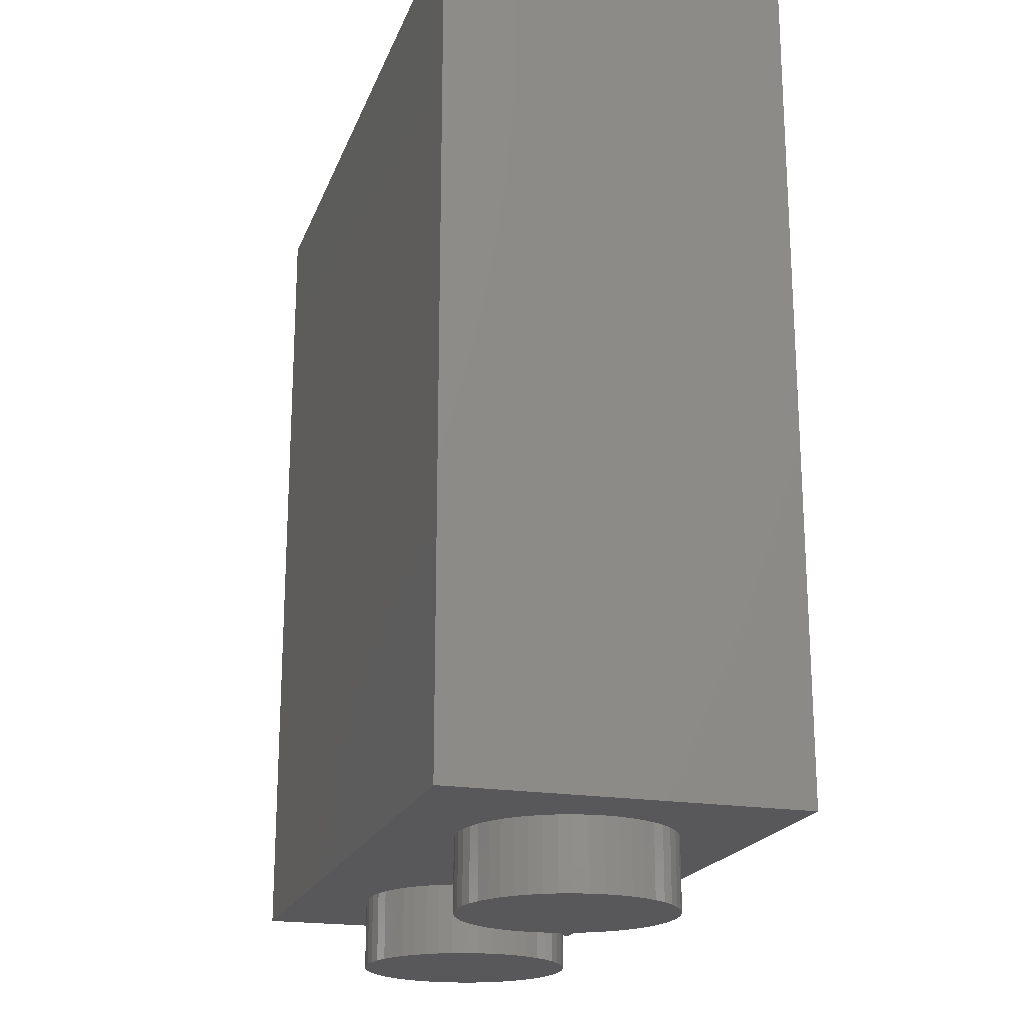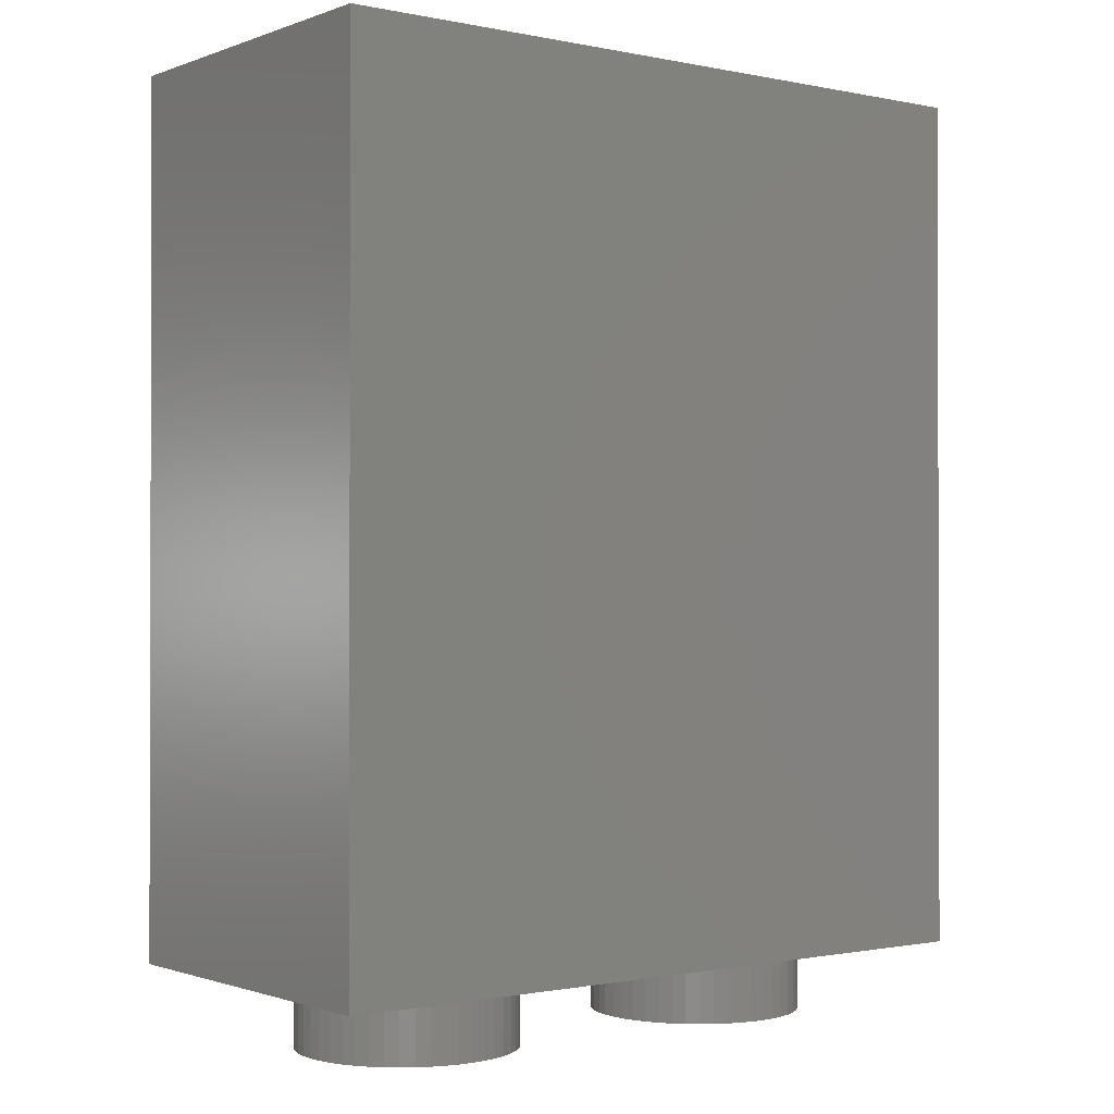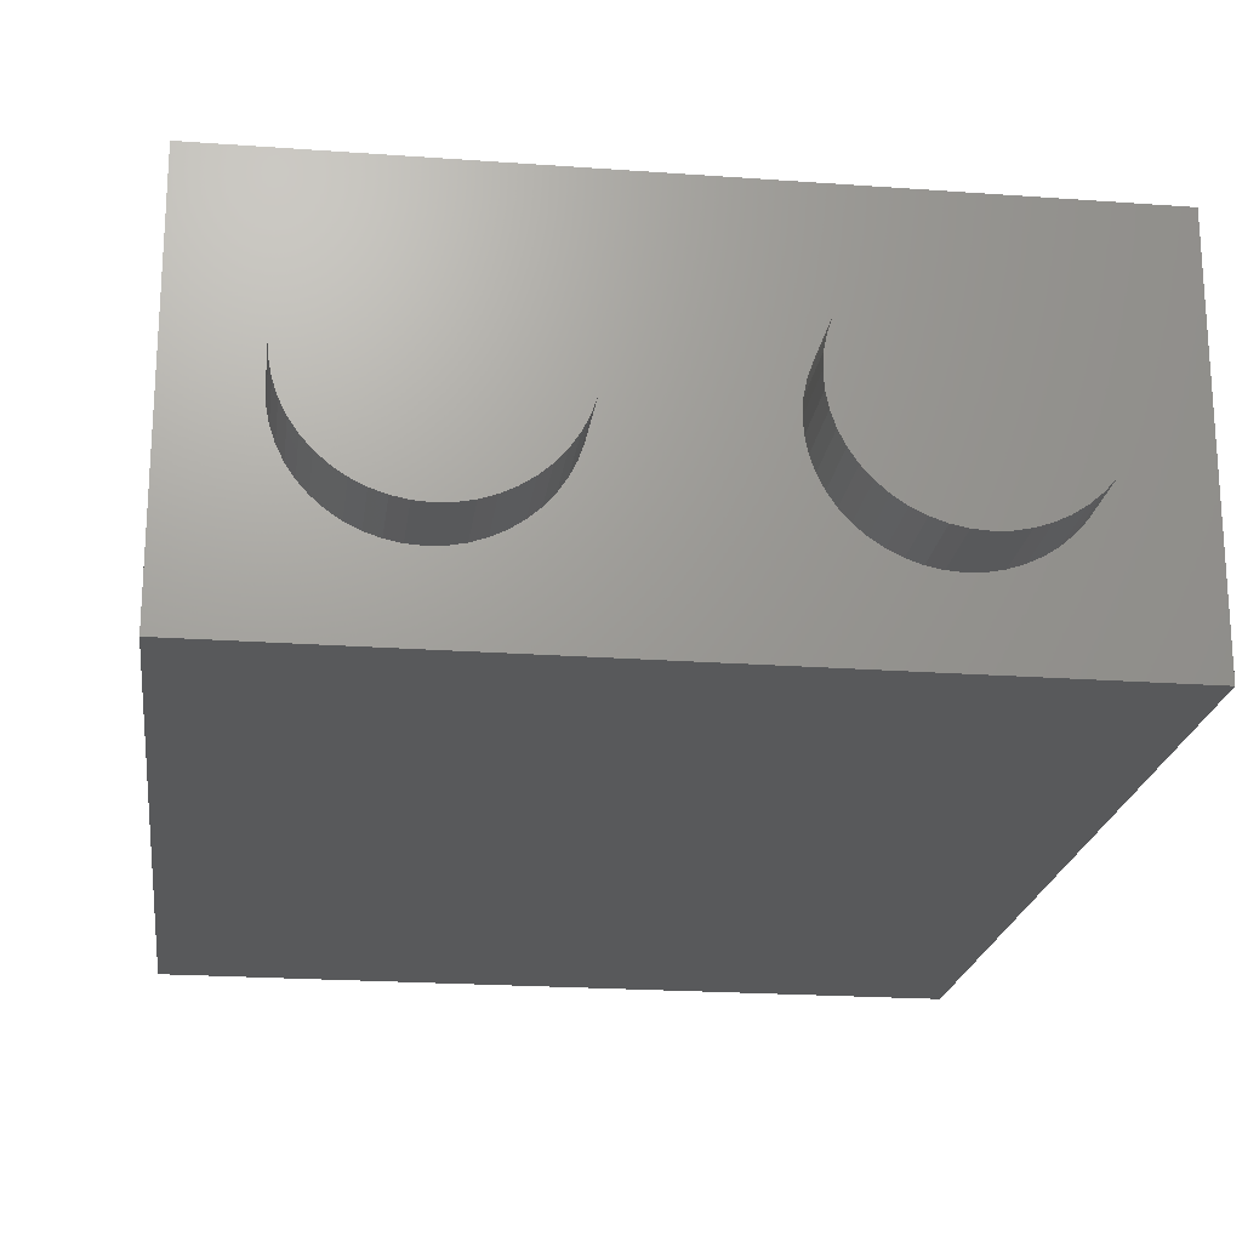
<metadata>
{"format":"stl","ext":"stl","renderer":"f3d","projection":"perspective","resolution":1024,"background":"white","views":[{"elev":-20.2,"azim":-106.9,"up":"+Y"},{"elev":-0.9,"azim":-37.4,"up":"+Y"},{"elev":-21.1,"azim":-7.4,"up":"+Z"}]}
</metadata>
<code>
# stl→obj: 365 verts, 598 faces
v 8 0 4
v -8 0 -4
v 8 0 -4
v -8 0 4
v -8 19.2 4
v 8 19.2 4
v -8 19.2 -4
v 8 19.2 -4
v 6.4 1.6 2.4
v 6.4 19.2 -2.4
v 6.4 1.6 -2.4
v 6.4 19.2 2.4
v 2.8 19.2 -2.4
v 2.8 1.6 -2.4
v 2.8 1.6 2.4
v 2.8 19.2 2.4
v 2 19.2 -1.6
v 1.2 19.2 -2.4
v 1.2 1.6 -2.4
v 2 1.6 -1.6
v -1.2 1.6 -2.4
v -1.2 19.2 -2.4
v 2 19.2 1.6
v 2 1.6 1.6
v 1.2 1.6 2.4
v 1.2 19.2 2.4
v -6.4 19.2 2.4
v -6.4 1.6 -2.4
v -6.4 19.2 -2.4
v -6.4 1.6 2.4
v -2.8 1.6 -2.4
v -2.8 19.2 -2.4
v -2.8 19.2 2.4
v -2.8 1.6 2.4
v -2 19.2 -1.6
v -2 1.6 -1.6
v -1.2 19.2 2.4
v -1.2 1.6 2.4
v -2 19.2 1.6
v -2 1.6 1.6
v -1.621 0 0.3132
v -1.6 -1.6 0
v -1.6 0 0
v -1.621 -1.6 0.3132
v -1.682 0 0.6211
v -1.682 -1.6 0.6211
v -1.783 0 0.9185
v -1.783 -1.6 0.9185
v -1.922 0 1.2
v -1.922 -1.6 1.2
v -2.096 0 1.461
v -2.096 -1.6 1.461
v -2.303 0 1.697
v -2.303 -1.6 1.697
v -2.539 0 1.904
v -2.539 -1.6 1.904
v -2.8 0 2.078
v -2.8 -1.6 2.078
v -3.082 0 2.217
v -3.082 -1.6 2.217
v -3.379 0 2.318
v -3.379 -1.6 2.318
v -3.687 0 2.379
v -3.687 -1.6 2.379
v -4 0 2.4
v -4 -1.6 2.4
v -4.313 0 2.379
v -4.313 -1.6 2.379
v -4.621 0 2.318
v -4.621 -1.6 2.318
v -4.918 0 2.217
v -4.918 -1.6 2.217
v -5.2 0 2.078
v -5.2 -1.6 2.078
v -5.461 0 1.904
v -5.461 -1.6 1.904
v -5.697 0 1.697
v -5.697 -1.6 1.697
v -5.904 0 1.461
v -5.904 -1.6 1.461
v -6.078 0 1.2
v -6.078 -1.6 1.2
v -6.217 0 0.9185
v -6.217 -1.6 0.9185
v -6.318 0 0.6211
v -6.318 -1.6 0.6211
v -6.379 0 0.3132
v -6.379 -1.6 0.3132
v -6.4 0 0
v -6.4 -1.6 0
v -6.379 0 -0.3132
v -6.379 -1.6 -0.3132
v -6.318 0 -0.6211
v -6.318 -1.6 -0.6211
v -6.217 0 -0.9185
v -6.217 -1.6 -0.9185
v -6.078 0 -1.2
v -6.078 -1.6 -1.2
v -5.904 0 -1.461
v -5.904 -1.6 -1.461
v -5.697 0 -1.697
v -5.697 -1.6 -1.697
v -5.461 0 -1.904
v -5.461 -1.6 -1.904
v -5.2 0 -2.078
v -5.2 -1.6 -2.078
v -4.918 0 -2.217
v -4.918 -1.6 -2.217
v -4.621 0 -2.318
v -4.621 -1.6 -2.318
v -4.313 0 -2.379
v -4.313 -1.6 -2.379
v -4 0 -2.4
v -4 -1.6 -2.4
v -3.687 0 -2.379
v -3.687 -1.6 -2.379
v -3.379 0 -2.318
v -3.379 -1.6 -2.318
v -3.082 0 -2.217
v -3.082 -1.6 -2.217
v -2.8 0 -2.078
v -2.8 -1.6 -2.078
v -2.539 0 -1.904
v -2.539 -1.6 -1.904
v -2.303 0 -1.697
v -2.303 -1.6 -1.697
v -2.096 0 -1.461
v -2.096 -1.6 -1.461
v -1.922 0 -1.2
v -1.922 -1.6 -1.2
v -1.783 0 -0.9185
v -1.783 -1.6 -0.9185
v -1.682 0 -0.6211
v -1.682 -1.6 -0.6211
v -1.621 0 -0.3132
v -1.621 -1.6 -0.3132
v -4 -1.6 0
v 6.379 0 0.3132
v 6.4 -1.6 0
v 6.4 0 0
v 6.379 -1.6 0.3132
v 6.318 0 0.6211
v 6.318 -1.6 0.6211
v 6.217 0 0.9185
v 6.217 -1.6 0.9185
v 6.078 0 1.2
v 6.078 -1.6 1.2
v 5.904 0 1.461
v 5.904 -1.6 1.461
v 5.697 0 1.697
v 5.697 -1.6 1.697
v 5.461 0 1.904
v 5.461 -1.6 1.904
v 5.2 0 2.078
v 5.2 -1.6 2.078
v 4.918 0 2.217
v 4.918 -1.6 2.217
v 4.621 0 2.318
v 4.621 -1.6 2.318
v 4.313 0 2.379
v 4.313 -1.6 2.379
v 4 0 2.4
v 4 -1.6 2.4
v 3.687 0 2.379
v 3.687 -1.6 2.379
v 3.379 0 2.318
v 3.379 -1.6 2.318
v 3.082 0 2.217
v 3.082 -1.6 2.217
v 2.8 0 2.078
v 2.8 -1.6 2.078
v 2.539 0 1.904
v 2.539 -1.6 1.904
v 2.303 0 1.697
v 2.303 -1.6 1.697
v 2.096 0 1.461
v 2.096 -1.6 1.461
v 1.922 0 1.2
v 1.922 -1.6 1.2
v 1.783 0 0.9185
v 1.783 -1.6 0.9185
v 1.682 0 0.6211
v 1.682 -1.6 0.6211
v 1.621 0 0.3132
v 1.621 -1.6 0.3132
v 1.6 0 0
v 1.6 -1.6 0
v 1.621 0 -0.3132
v 1.621 -1.6 -0.3132
v 1.682 0 -0.6211
v 1.682 -1.6 -0.6211
v 1.783 0 -0.9185
v 1.783 -1.6 -0.9185
v 1.922 0 -1.2
v 1.922 -1.6 -1.2
v 2.096 0 -1.461
v 2.096 -1.6 -1.461
v 2.303 0 -1.697
v 2.303 -1.6 -1.697
v 2.539 0 -1.904
v 2.539 -1.6 -1.904
v 2.8 0 -2.078
v 2.8 -1.6 -2.078
v 3.082 0 -2.217
v 3.082 -1.6 -2.217
v 3.379 0 -2.318
v 3.379 -1.6 -2.318
v 3.687 0 -2.379
v 3.687 -1.6 -2.379
v 4 0 -2.4
v 4 -1.6 -2.4
v 4.313 0 -2.379
v 4.313 -1.6 -2.379
v 4.621 0 -2.318
v 4.621 -1.6 -2.318
v 4.918 0 -2.217
v 4.918 -1.6 -2.217
v 5.2 0 -2.078
v 5.2 -1.6 -2.078
v 5.461 0 -1.904
v 5.461 -1.6 -1.904
v 5.697 0 -1.697
v 5.697 -1.6 -1.697
v 5.904 0 -1.461
v 5.904 -1.6 -1.461
v 6.078 0 -1.2
v 6.078 -1.6 -1.2
v 6.217 0 -0.9185
v 6.217 -1.6 -0.9185
v 6.318 0 -0.6211
v 6.318 -1.6 -0.6211
v 6.379 0 -0.3132
v 6.379 -1.6 -0.3132
v 4 -1.6 0
v -7.588 6.408 -4
v -6.632 6.38 -4
v -6.576 6.308 -4
v -7.56 6.212 -4
v -6.564 6.268 -4
v -6.568 6.18 -4
v -7.512 6.016 -4
v -7.444 5.828 -4
v -6.708 5.5 -4
v -7.36 5.648 -4
v -7.136 5.316 -4
v -7.256 5.476 -4
v -7 5.168 -4
v -6.712 5.384 -4
v -6.852 5.032 -4
v -6.672 5.276 -4
v -6.692 4.916 -4
v -6.596 5.192 -4
v -3.532 6.808 -4
v -3.524 6.608 -4
v -3.976 6.844 -4
v -3.904 6.936 -4
v -4.488 6.38 -4
v -3.532 6.408 -4
v -6.492 5.144 -4
v -6.52 4.812 -4
v -6.34 4.724 -4
v -6.376 5.14 -4
v -6.268 5.18 -4
v -6.152 4.66 -4
v -5.664 5.524 -4
v -5.58 5.556 -4
v -5.96 4.608 -4
v -5.54 5.556 -4
v -5.76 4.58 -4
v -5.456 5.524 -4
v -5.56 4.572 -4
v -5.36 4.58 -4
v -4.852 5.18 -4
v -4.968 4.66 -4
v -5.164 4.608 -4
v -4.744 5.14 -4
v -4.78 4.724 -4
v -4.632 5.144 -4
v -4.6 4.812 -4
v -4.524 5.192 -4
v -4.428 4.916 -4
v -4.448 5.276 -4
v -4.268 5.032 -4
v -4.408 5.384 -4
v -4.12 5.168 -4
v -3.984 5.316 -4
v -4.412 5.5 -4
v -4.552 6.18 -4
v -3.864 5.476 -4
v -3.676 5.828 -4
v -3.764 5.648 -4
v -4.556 6.268 -4
v -3.608 6.016 -4
v -4.544 6.308 -4
v -3.56 6.212 -4
v -7.18 7.26 -4
v -7.088 7.332 -4
v -6.976 7.364 -4
v -7.236 7.16 -4
v -7.216 6.936 -4
v -7.248 7.048 -4
v -6.288 7.44 -4
v -7.144 6.844 -4
v -6.2 7.464 -4
v -5.56 8.376 -4
v -5.448 8.356 -4
v -5.352 8.292 -4
v -5.672 8.356 -4
v -5.288 8.196 -4
v -5.768 8.292 -4
v -5.004 7.564 -4
v -5.832 8.196 -4
v -4.952 7.488 -4
v -6.116 7.564 -4
v -6.168 7.488 -4
v -4.032 7.332 -4
v -3.944 7.26 -4
v -3.888 7.16 -4
v -3.872 7.048 -4
v -4.144 7.364 -4
v -4.832 7.44 -4
v -4.92 7.464 -4
v -7.6 6.608 -4
v -7.588 6.808 -4
v -7.56 7.008 -4
v -7.512 7.2 -4
v -7.444 7.388 -4
v -7.36 7.568 -4
v -7.256 7.74 -4
v -7.136 7.904 -4
v -7 8.052 -4
v -6.852 8.184 -4
v -6.692 8.304 -4
v -6.52 8.408 -4
v -6.34 8.492 -4
v -6.152 8.56 -4
v -5.96 8.608 -4
v -5.76 8.636 -4
v -5.56 8.648 -4
v -5.36 8.636 -4
v -5.164 8.608 -4
v -4.968 8.56 -4
v -4.78 8.492 -4
v -4.6 8.408 -4
v -4.268 8.184 -4
v -4.428 8.304 -4
v -4.12 8.052 -4
v -3.984 7.904 -4
v -3.764 7.568 -4
v -3.864 7.74 -4
v -3.676 7.388 -4
v -3.608 7.2 -4
v -3.56 7.008 -4
v 4.8 0 -4
v -3.6 0 -4
v 1 4.2 -4
v -6.8 0 -4
v 1.4 7.4 -4
v 8 11 -4
v 1.8 19.2 -4
v -8 1 -4
v -0.8 7.6 -4
v -8 17.2 -4
v -4 4.8 -4
v -8 9.6 -4
f 1 2 3
f 2 1 4
f 1 5 4
f 5 1 6
f 4 7 2
f 7 4 5
f 3 6 1
f 6 3 8
f 9 10 11
f 10 9 12
f 11 13 14
f 13 11 10
f 12 15 16
f 15 12 9
f 17 18 19
f 19 20 17
f 17 20 14
f 14 13 17
f 13 18 17
f 18 21 19
f 21 18 22
f 23 16 15
f 15 24 23
f 23 24 25
f 25 26 23
f 16 23 26
f 27 28 29
f 28 27 30
f 29 31 32
f 31 29 28
f 30 33 34
f 33 30 27
f 35 32 31
f 31 36 35
f 35 36 21
f 21 22 35
f 32 35 22
f 37 25 38
f 25 37 26
f 39 37 38
f 38 40 39
f 39 40 34
f 34 33 39
f 33 37 39
f 9 11 28
f 28 30 9
f 10 8 7
f 7 29 10
f 12 6 8
f 8 10 12
f 27 5 6
f 6 12 27
f 29 7 5
f 5 27 29
f 41 42 43
f 42 41 44
f 45 44 41
f 44 45 46
f 47 46 45
f 46 47 48
f 49 48 47
f 48 49 50
f 51 50 49
f 50 51 52
f 53 52 51
f 52 53 54
f 55 54 53
f 54 55 56
f 57 56 55
f 56 57 58
f 59 58 57
f 58 59 60
f 61 60 59
f 60 61 62
f 63 62 61
f 62 63 64
f 65 64 63
f 64 65 66
f 67 66 65
f 66 67 68
f 69 68 67
f 68 69 70
f 71 70 69
f 70 71 72
f 73 72 71
f 72 73 74
f 75 74 73
f 74 75 76
f 77 76 75
f 76 77 78
f 79 78 77
f 78 79 80
f 81 80 79
f 80 81 82
f 83 82 81
f 82 83 84
f 85 84 83
f 84 85 86
f 87 86 85
f 86 87 88
f 89 88 87
f 88 89 90
f 91 90 89
f 90 91 92
f 93 92 91
f 92 93 94
f 95 94 93
f 94 95 96
f 97 96 95
f 96 97 98
f 99 98 97
f 98 99 100
f 101 100 99
f 100 101 102
f 103 102 101
f 102 103 104
f 105 104 103
f 104 105 106
f 107 106 105
f 106 107 108
f 109 108 107
f 108 109 110
f 111 110 109
f 110 111 112
f 113 112 111
f 112 113 114
f 115 114 113
f 114 115 116
f 117 116 115
f 116 117 118
f 119 118 117
f 118 119 120
f 121 120 119
f 120 121 122
f 123 122 121
f 122 123 124
f 125 124 123
f 124 125 126
f 127 126 125
f 126 127 128
f 129 128 127
f 128 129 130
f 131 130 129
f 130 131 132
f 133 132 131
f 132 133 134
f 135 134 133
f 134 135 136
f 43 136 135
f 136 43 42
f 137 42 44
f 137 44 46
f 137 46 48
f 137 48 50
f 137 50 52
f 137 52 54
f 137 54 56
f 137 56 58
f 137 58 60
f 137 60 62
f 137 62 64
f 137 64 66
f 137 66 68
f 137 68 70
f 137 70 72
f 137 72 74
f 137 74 76
f 137 76 78
f 137 78 80
f 137 80 82
f 137 82 84
f 137 84 86
f 137 86 88
f 137 88 90
f 137 90 92
f 137 92 94
f 137 94 96
f 137 96 98
f 137 98 100
f 137 100 102
f 137 102 104
f 137 104 106
f 137 106 108
f 137 108 110
f 137 110 112
f 137 112 114
f 137 114 116
f 137 116 118
f 137 118 120
f 137 120 122
f 137 122 124
f 137 124 126
f 137 126 128
f 137 128 130
f 137 130 132
f 137 132 134
f 137 134 136
f 137 136 42
f 138 139 140
f 139 138 141
f 142 141 138
f 141 142 143
f 144 143 142
f 143 144 145
f 146 145 144
f 145 146 147
f 148 147 146
f 147 148 149
f 150 149 148
f 149 150 151
f 152 151 150
f 151 152 153
f 154 153 152
f 153 154 155
f 156 155 154
f 155 156 157
f 158 157 156
f 157 158 159
f 160 159 158
f 159 160 161
f 162 161 160
f 161 162 163
f 164 163 162
f 163 164 165
f 166 165 164
f 165 166 167
f 168 167 166
f 167 168 169
f 170 169 168
f 169 170 171
f 172 171 170
f 171 172 173
f 174 173 172
f 173 174 175
f 176 175 174
f 175 176 177
f 178 177 176
f 177 178 179
f 180 179 178
f 179 180 181
f 182 181 180
f 181 182 183
f 184 183 182
f 183 184 185
f 186 185 184
f 185 186 187
f 188 187 186
f 187 188 189
f 190 189 188
f 189 190 191
f 192 191 190
f 191 192 193
f 194 193 192
f 193 194 195
f 196 195 194
f 195 196 197
f 198 197 196
f 197 198 199
f 200 199 198
f 199 200 201
f 202 201 200
f 201 202 203
f 204 203 202
f 203 204 205
f 206 205 204
f 205 206 207
f 208 207 206
f 207 208 209
f 210 209 208
f 209 210 211
f 212 211 210
f 211 212 213
f 214 213 212
f 213 214 215
f 216 215 214
f 215 216 217
f 218 217 216
f 217 218 219
f 220 219 218
f 219 220 221
f 222 221 220
f 221 222 223
f 224 223 222
f 223 224 225
f 226 225 224
f 225 226 227
f 228 227 226
f 227 228 229
f 230 229 228
f 229 230 231
f 232 231 230
f 231 232 233
f 140 233 232
f 233 140 139
f 234 139 141
f 234 141 143
f 234 143 145
f 234 145 147
f 234 147 149
f 234 149 151
f 234 151 153
f 234 153 155
f 234 155 157
f 234 157 159
f 234 159 161
f 234 161 163
f 234 163 165
f 234 165 167
f 234 167 169
f 234 169 171
f 234 171 173
f 234 173 175
f 234 175 177
f 234 177 179
f 234 179 181
f 234 181 183
f 234 183 185
f 234 185 187
f 234 187 189
f 234 189 191
f 234 191 193
f 234 193 195
f 234 195 197
f 234 197 199
f 234 199 201
f 234 201 203
f 234 203 205
f 234 205 207
f 234 207 209
f 234 209 211
f 234 211 213
f 234 213 215
f 234 215 217
f 234 217 219
f 234 219 221
f 234 221 223
f 234 223 225
f 234 225 227
f 234 227 229
f 234 229 231
f 234 231 233
f 234 233 139
f 235 236 237
f 237 238 235
f 238 237 239
f 239 240 241
f 241 238 239
f 242 241 240
f 243 244 242
f 242 240 243
f 244 243 245
f 245 246 244
f 247 245 243
f 243 248 247
f 249 247 248
f 248 250 249
f 251 249 250
f 250 252 251
f 253 254 255
f 255 256 253
f 257 255 254
f 254 258 257
f 252 259 260
f 260 251 252
f 261 260 259
f 259 262 261
f 262 263 264
f 264 261 262
f 264 263 265
f 266 267 264
f 264 265 266
f 266 268 269
f 269 267 266
f 270 271 269
f 269 268 270
f 272 271 270
f 270 273 272
f 272 273 274
f 274 275 272
f 274 273 276
f 276 277 274
f 276 278 279
f 279 277 276
f 280 281 279
f 279 278 280
f 281 280 282
f 282 283 281
f 283 282 284
f 284 285 283
f 286 285 284
f 284 287 286
f 288 289 286
f 286 287 288
f 289 288 290
f 290 291 289
f 292 293 290
f 290 288 292
f 292 294 257
f 257 293 292
f 293 257 258
f 258 295 293
f 262 259 252
f 252 250 262
f 263 262 250
f 250 248 263
f 248 243 265
f 265 263 248
f 266 265 243
f 243 240 266
f 284 282 280
f 280 278 284
f 273 284 278
f 278 276 273
f 273 287 284
f 287 273 270
f 270 288 287
f 288 270 268
f 268 292 288
f 296 297 298
f 298 299 296
f 299 298 300
f 300 301 299
f 300 298 302
f 302 303 300
f 303 302 304
f 304 236 303
f 294 237 236
f 236 304 294
f 305 306 307
f 307 308 305
f 309 310 308
f 308 307 309
f 311 312 310
f 310 309 311
f 313 314 312
f 312 311 313
f 315 314 313
f 316 317 318
f 318 319 316
f 319 320 316
f 255 320 319
f 319 256 255
f 257 321 320
f 320 255 257
f 257 322 321
f 237 294 292
f 292 239 237
f 240 239 292
f 292 266 240
f 268 266 292
f 257 294 304
f 304 322 257
f 315 313 322
f 322 304 315
f 235 323 303
f 303 236 235
f 300 303 323
f 323 324 300
f 300 324 325
f 325 301 300
f 326 299 301
f 301 325 326
f 326 327 296
f 296 299 326
f 297 296 327
f 327 328 297
f 328 329 298
f 298 297 328
f 329 330 302
f 302 298 329
f 315 304 302
f 302 330 315
f 315 330 331
f 331 314 315
f 312 314 331
f 331 332 312
f 312 332 333
f 333 310 312
f 333 334 335
f 335 310 333
f 335 336 337
f 337 310 335
f 338 308 310
f 310 337 338
f 338 339 305
f 305 308 338
f 339 340 306
f 306 305 339
f 340 341 307
f 307 306 340
f 341 342 309
f 309 307 341
f 313 311 321
f 321 322 313
f 321 311 309
f 309 320 321
f 342 343 320
f 320 309 342
f 320 343 344
f 345 320 344
f 344 346 345
f 345 347 348
f 348 320 345
f 349 320 348
f 348 350 349
f 351 316 320
f 320 349 351
f 316 351 352
f 352 317 316
f 318 317 352
f 318 352 353
f 353 319 318
f 253 256 319
f 319 353 253
f 354 355 356
f 355 357 358
f 358 356 355
f 358 3 354
f 354 356 358
f 359 360 8
f 361 249 251
f 361 251 260
f 361 260 261
f 361 261 264
f 361 264 267
f 361 267 269
f 361 269 271
f 361 271 272
f 361 272 275
f 361 247 249
f 361 245 247
f 361 246 245
f 361 244 246
f 361 242 244
f 361 241 242
f 7 360 359
f 359 358 7
f 3 358 359
f 2 361 358
f 358 357 2
f 361 362 358
f 7 358 362
f 362 363 7
f 330 363 331
f 331 363 332
f 332 363 333
f 333 363 334
f 334 363 335
f 335 363 336
f 336 363 337
f 337 363 338
f 338 363 339
f 340 339 363
f 341 340 363
f 342 341 363
f 343 342 363
f 344 343 363
f 346 344 363
f 346 363 362
f 362 345 346
f 362 347 345
f 362 348 347
f 362 350 348
f 349 350 362
f 351 349 362
f 352 351 362
f 353 352 362
f 253 353 362
f 254 253 362
f 258 254 362
f 295 258 362
f 293 295 362
f 290 293 362
f 291 290 362
f 289 291 362
f 361 275 274
f 361 274 277
f 361 277 279
f 361 279 281
f 361 281 283
f 361 283 285
f 285 364 361
f 364 285 286
f 362 364 286
f 286 289 362
f 361 364 362
f 329 363 330
f 328 363 329
f 327 363 328
f 326 363 327
f 325 365 363
f 363 326 325
f 324 365 325
f 323 365 324
f 361 238 241
f 361 235 238
f 235 361 365
f 365 323 235

</code>
